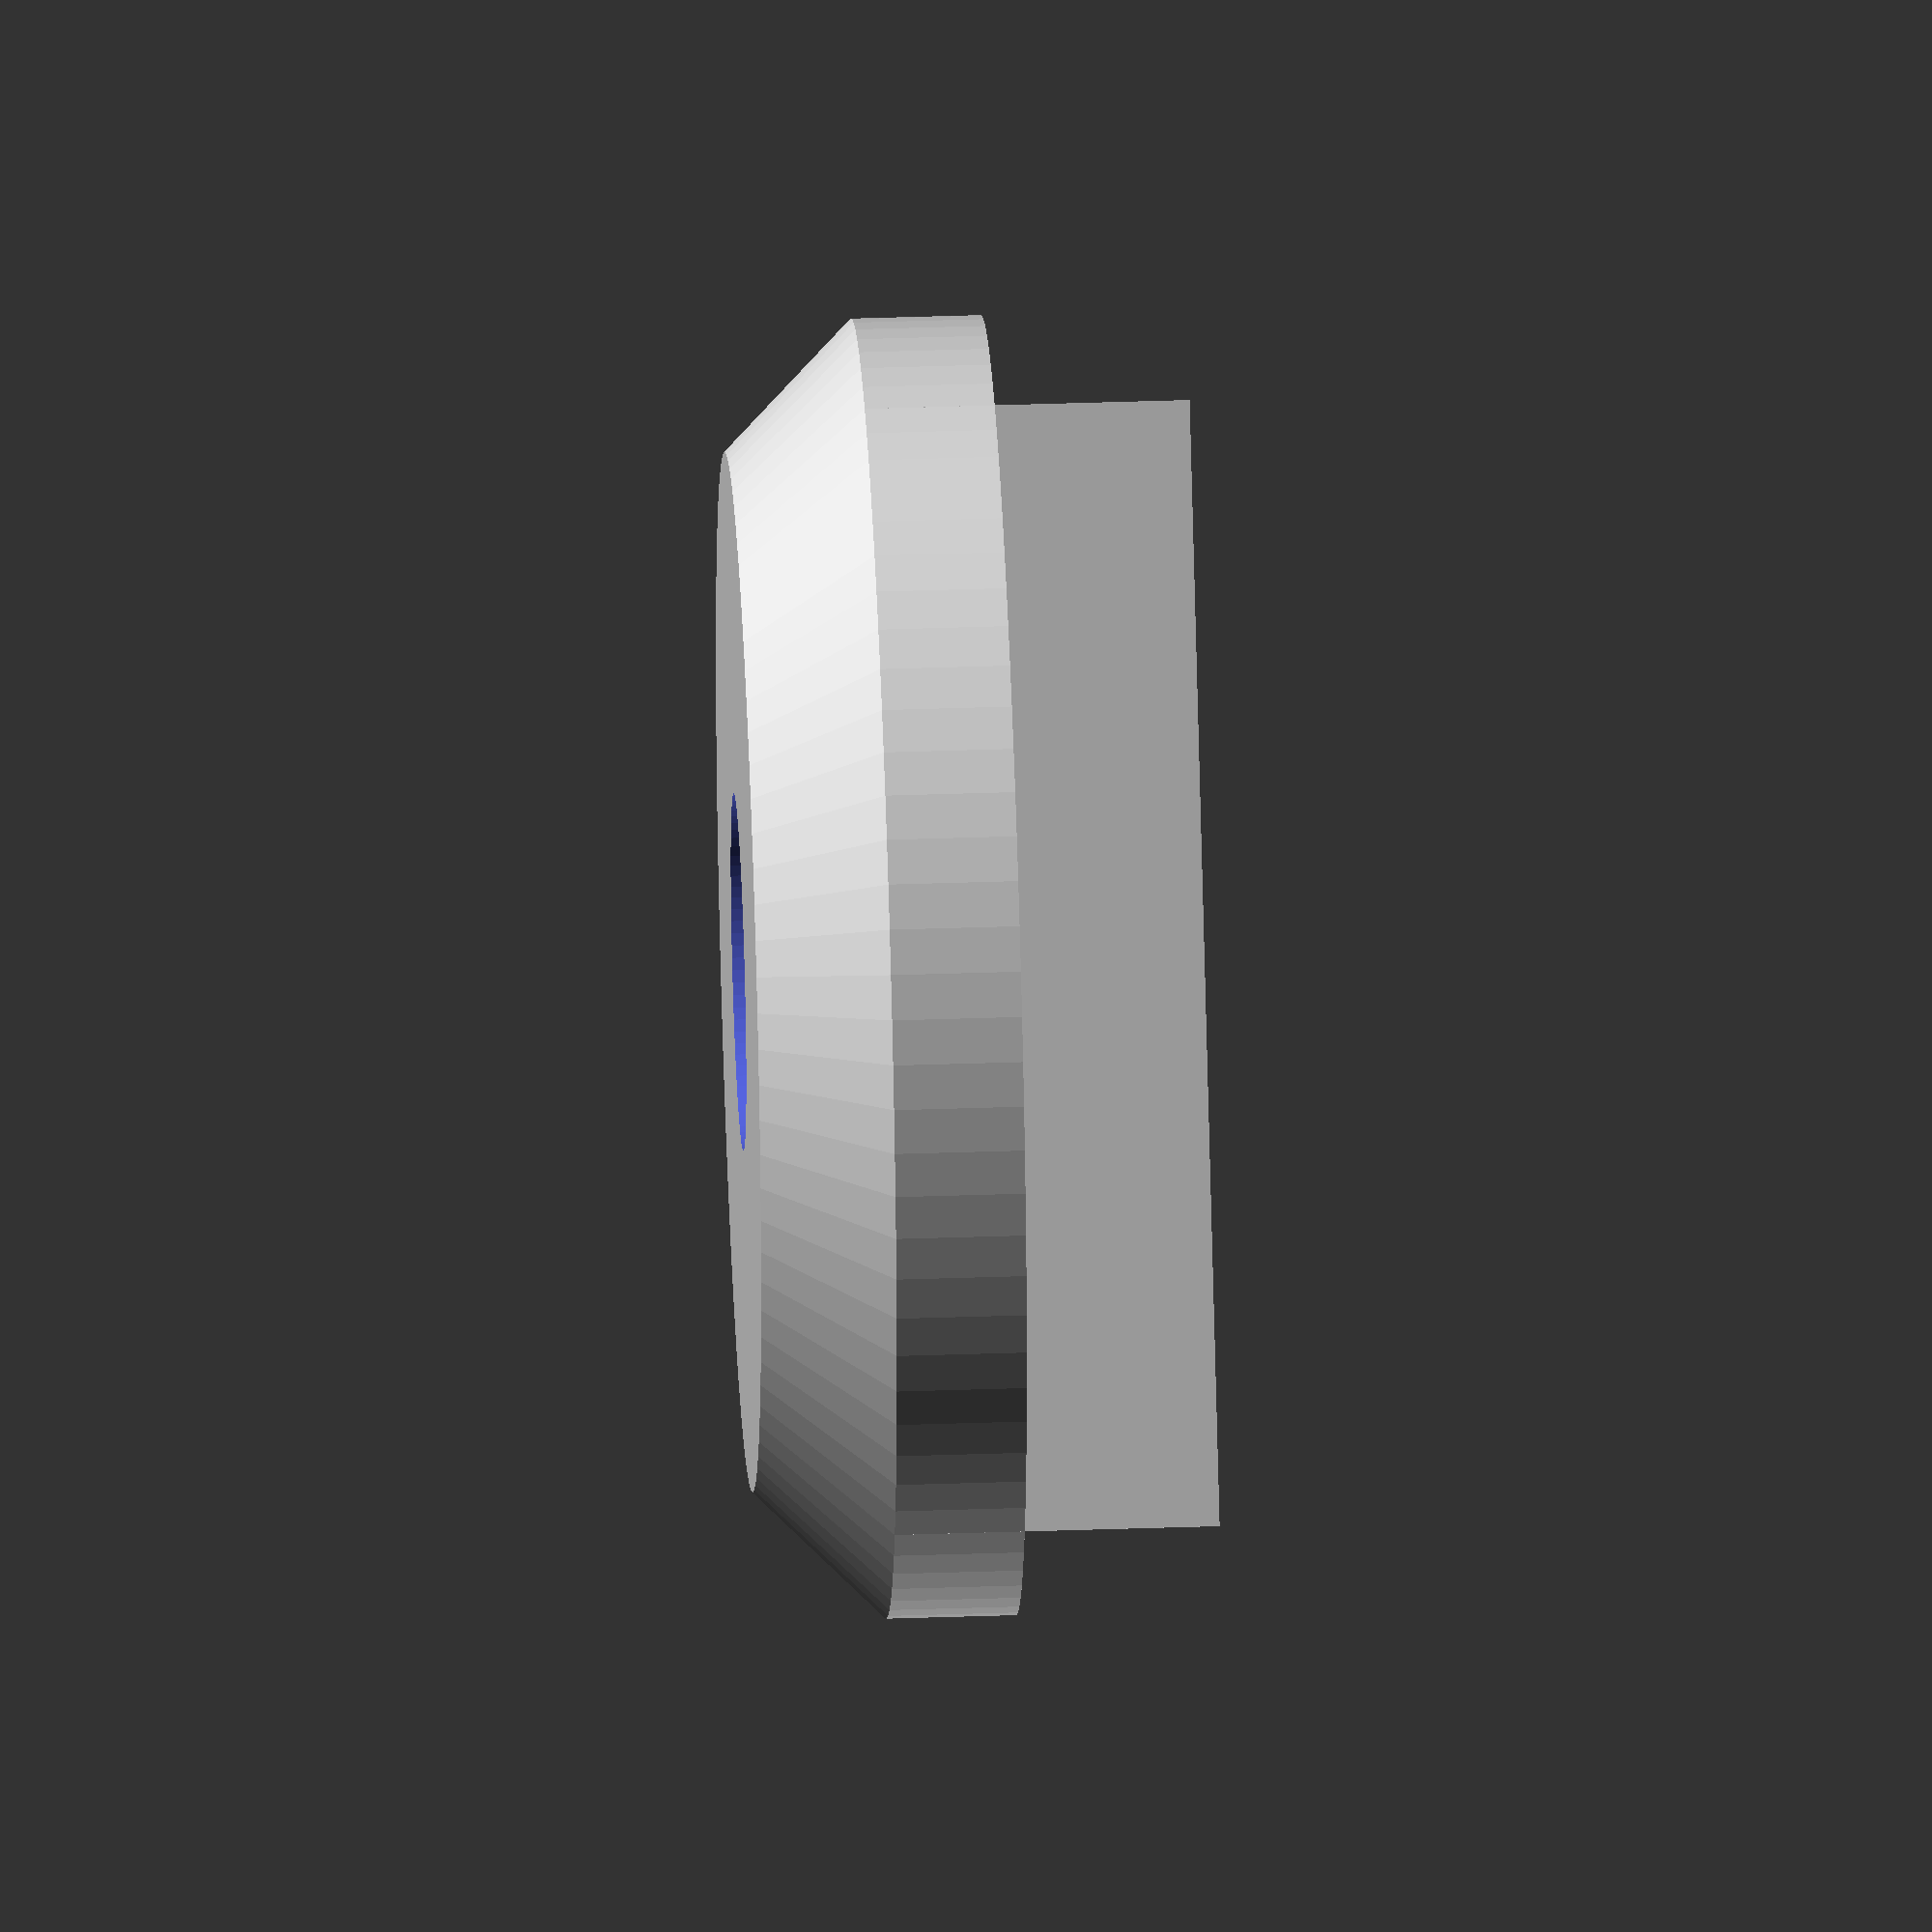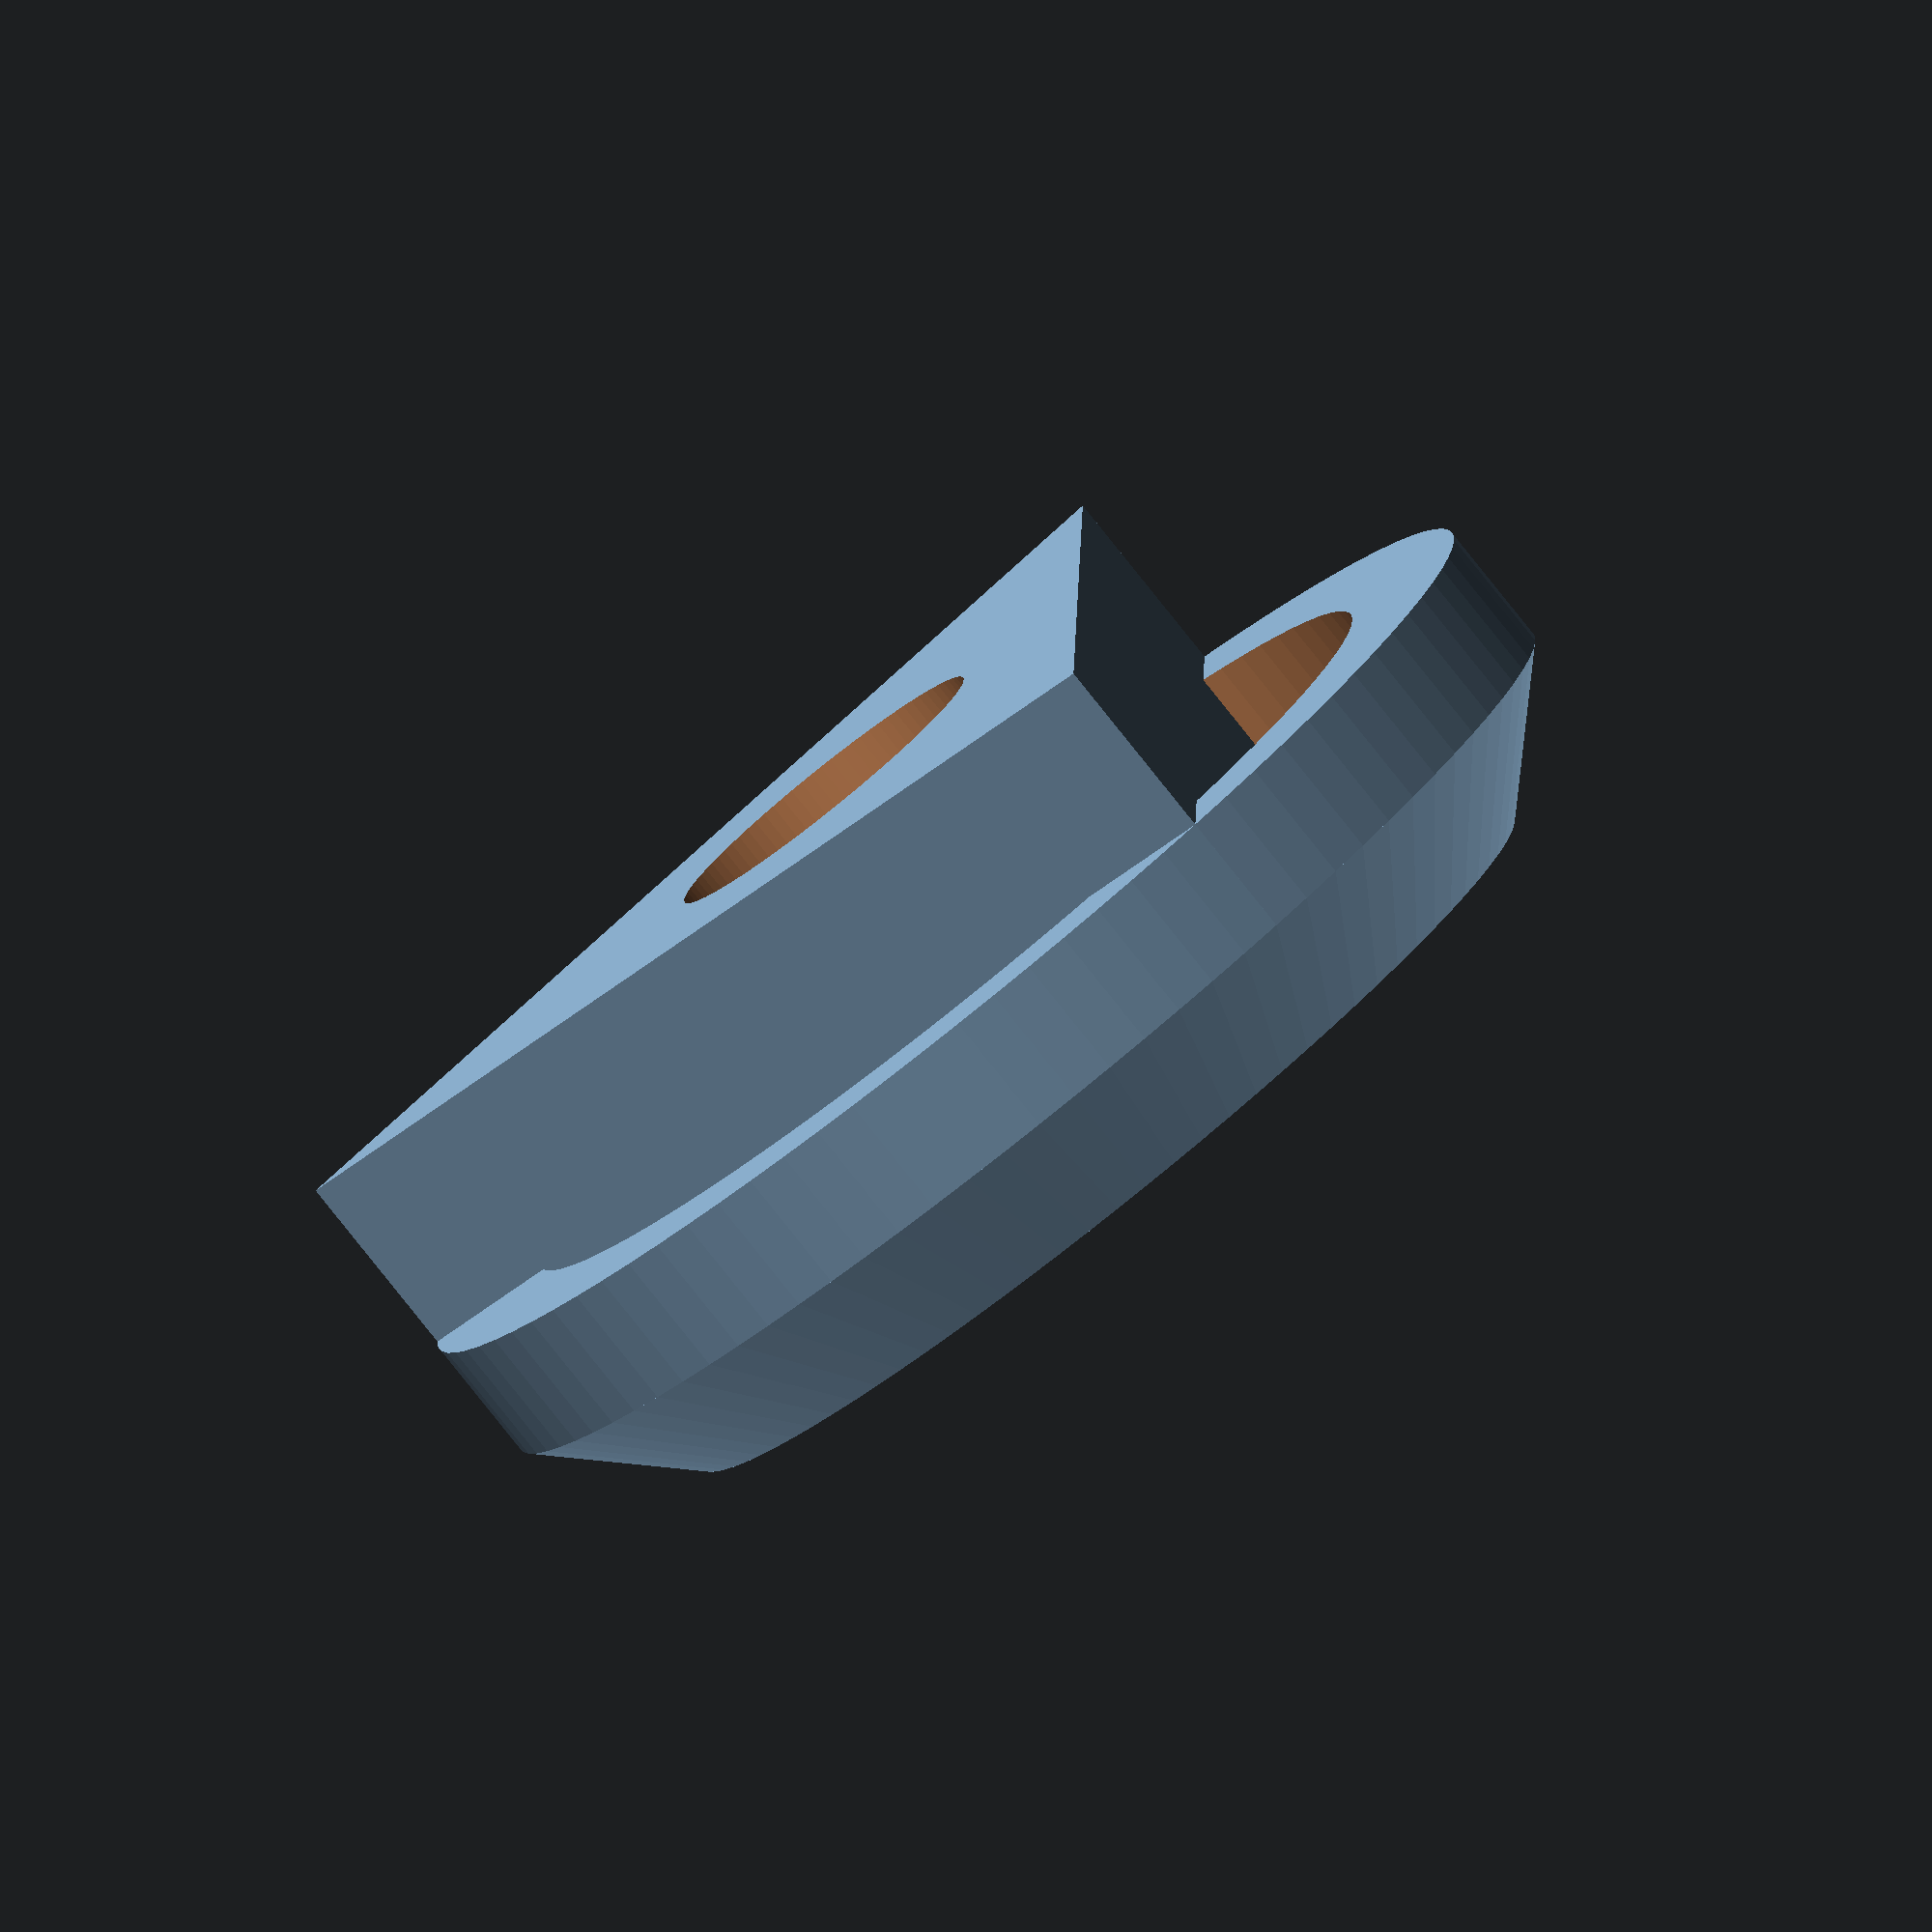
<openscad>
/* 
Soar Brushless motor three blade propeller
12/15/14


Uses module to create the three parts in the same script
*/

/*****************Parameters***************/

//basecap
res=90; // cylinder resolution

basecapR1=26.5/2; //matches diameter of propeller motor=26.5
basecapR2=10;
basecapBase=2;
basecapAl=6.4;// 5.8 measured
basecapRem=0.8; //inner radius of Al adapter wing corners
basecapAlRin=19.1/2; //diameter of Al adapter 19
basecapRemOffset=4.5;
baseCube=8;
baseCubeHei=5;
clearanceHole=5.5/2; //M5 bolt 5.5mm for clearance

retainThick=2;
retainWallHei=2;

//topcap

topcapR2=basecapR2;
topcapBase=2; //m5 by 19mm bolt, 7mm for threading into nosecone, 2mm basecap, 10mm blade, 2mm on topcap 
topCube=baseCube;
topCubeHei=baseCubeHei;
topBoltHei=1;
topcapR1=16/2;// base diameter of threaded nose cone

//blade
bladeCylOut=basecapR2;
bladeCylHei=10;
bladeCube=baseCube+.2; //.2 is for slight over extrude
bladeCylIn=bladeCylOut-retainThick-.2;//.2 for slight overextrude
bladeCylInHei=retainWallHei-.2;
propRad=31;  //radius of propeller 31mm for brushless
bladeTwist=7; //twist of blade from hub to outerrim, twist is the is the difference of bladeTwist and startAngle, follows left hand rule
startAngle=25;
avgAngle=(startAngle+(startAngle-bladeTwist/2))/2; 
nSlices=20; //20 has been good for printing
bladeScale=3.3; //amount of growth of blade moving out from the hub
bladeThick=1.3; //thickness of fin, 1.3mm had been strong enough
bladeWidth=4; // starting blade width at origin

/**********end parameters*************/




/*****uncomment the part you would like to render***/

//basecap();
topcap();
//3blade();




/*********module for basecap**************/

module basecap (){
//cone
difference(){
union(){
	intersection(){
	// base section that fits over Aluminum adapter
	translate([0,0,-basecapAl])
	cylinder(r1=basecapR1, r2=(2*basecapR1+basecapR2)/3, h=basecapAl, $fn=res);
for ( i = [0 : 2] )
{
    rotate( i * 360 / 3, [0, 0, 1])
translate([basecapRemOffset,basecapRemOffset,-basecapAl])
minkowski(){
	cylinder(r=basecapRem, h=basecapAl/2, $fn=res);
	cube([basecapR1, basecapR1, basecapAl/2]);
}//end of minkowski
}// end of for loop
}	// end of intersection making tabs to fit around Al adapter
//ring for wrapping around AL base
difference(){
translate([0,0,-basecapAl])
cylinder(r1=basecapR1, r2=(2*basecapR1+basecapR2)/3, h=basecapAl, $fn=res);
translate([0,0,-basecapAl-.01])
cylinder(r=basecapAlRin, h=basecapAl+.02, $fn=res);
}

//create taper to retaining ring
		cylinder(r1=(2*basecapR1+basecapR2)/3, r2=basecapR2, h=basecapBase, $fn=res);

//blade retaining ring
difference(){
translate([0,0,basecapBase])
cylinder(r=basecapR2, h=retainWallHei, $fn=res);
translate([0,0,basecapBase-.01])
cylinder(r=basecapR2-retainThick, h=retainWallHei+.02, $fn=res);
}
//lockcube
translate([0,0,basecapBase])
linear_extrude(height = baseCubeHei, convexity = 10)
polygon(points=[[basecapR2*sin(30),basecapR2*cos(30)],[-basecapR2,0],[basecapR2*sin(30),-basecapR2*cos(30)]]);
} // end union

//bolthole
translate([0,0,-basecapAl-.01])
cylinder(r=clearanceHole, h=basecapBase+baseCubeHei+basecapAl+.02, $fn=res);
} // end difference 
}//end of modulus basecap

/*********module for topcap**************/

module topcap (){

difference(){
union(){
	
//base cone
		cylinder(r1=topcapR1, r2=topcapR2, h=topcapBase, $fn=res);
//retaining ring		
difference(){
translate([0,0,topcapBase])
cylinder(r=topcapR2, h=retainWallHei, $fn=res);
translate([0,0,topcapBase-.01])
cylinder(r=topcapR2-retainThick, h=retainWallHei+.02, $fn=res);
}
//locking cube
translate([0,0,topcapBase])
linear_extrude(height = topCubeHei, convexity = 10)
polygon(points=[[topcapR2*sin(30),topcapR2*cos(30)],[-topcapR2,0],[topcapR2*sin(30),-topcapR2*cos(30)]]);
}//end union
//bolt hole
translate([0,0,-.01])
cylinder(r=clearanceHole, h=topcapBase+topCubeHei+.02, $fn=res);
}
}//end of modulus topcap

/****** module for 3blade*************/

module 3blade () {
difference(){
	union(){
	//creates inner cylinder that locks into end and top cap
	cylinder(r=bladeCylIn, h=bladeCylHei, $fn=res);
	//creates middle hub
	translate([0,0,bladeCylInHei])
	cylinder(r=bladeCylOut, h=bladeCylHei-2*bladeCylInHei, $fn=res);

//create the propeller blades
	intersection(){
		translate([0,0,bladeCylHei/2])
		rotate([90,90-startAngle,90]) 
		linear_extrude(height=propRad, convexity=10, twist=bladeTwist, slices=nSlices, scale=[1,bladeScale])
		scale([.8*bladeThick/bladeWidth,1,1]) 
		circle(r = bladeWidth,$fn=res); //blade profile is a scaled circle


	cylinder(h=bladeCylHei, r=propRad, $fn=res);
	}//end intersection - intersection between this cylinder and the blades gives the blades the rounded ends

}//end of union of cylinder and fin blade

	//makes it a partial base to interlock
	translate([-2*bladeCylOut+bladeCylOut*sin(30)+.2,-bladeCylOut-.1,-.10])
	cube([2*bladeCylOut,bladeCylOut*2+.2,bladeCylHei+.2]);

}//end of difference
}// end of 3blade module


</openscad>
<views>
elev=141.7 azim=277.7 roll=272.5 proj=o view=solid
elev=81.8 azim=240.6 roll=38.6 proj=o view=wireframe
</views>
